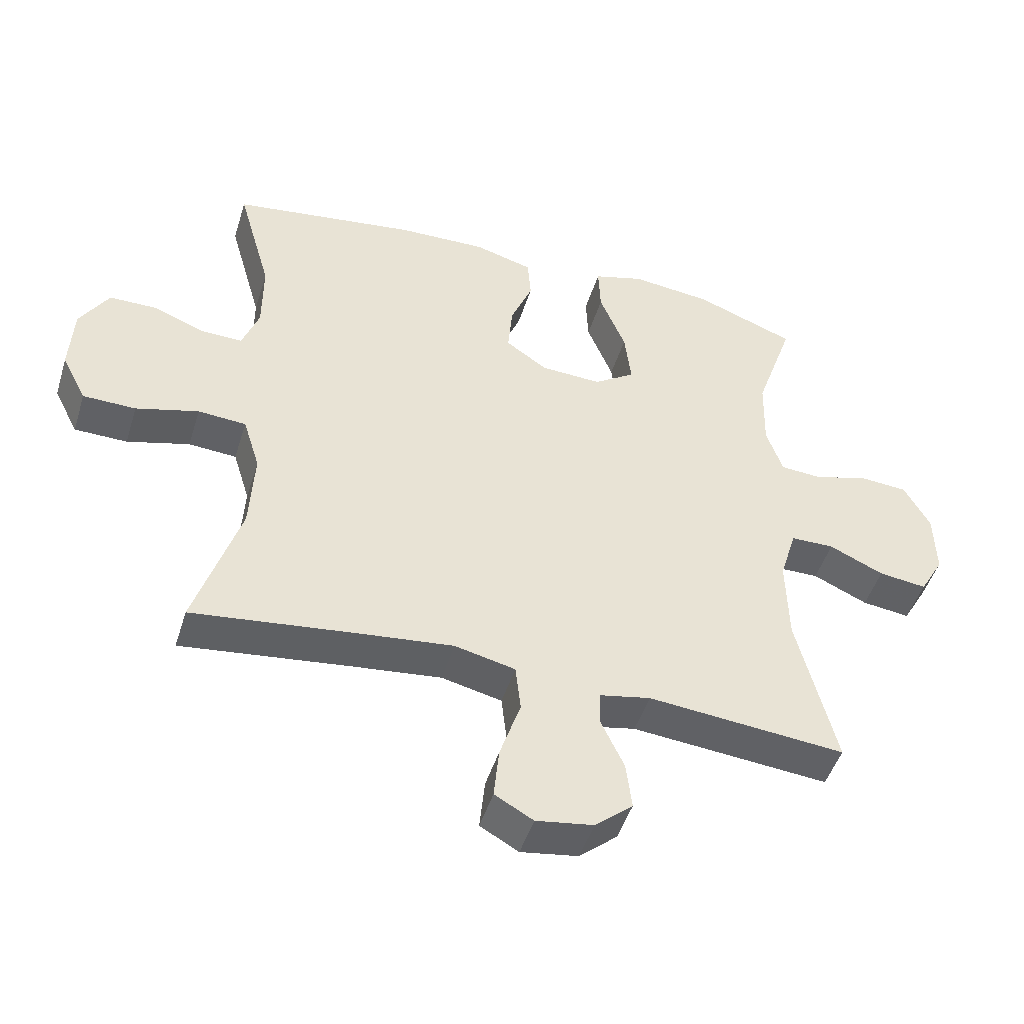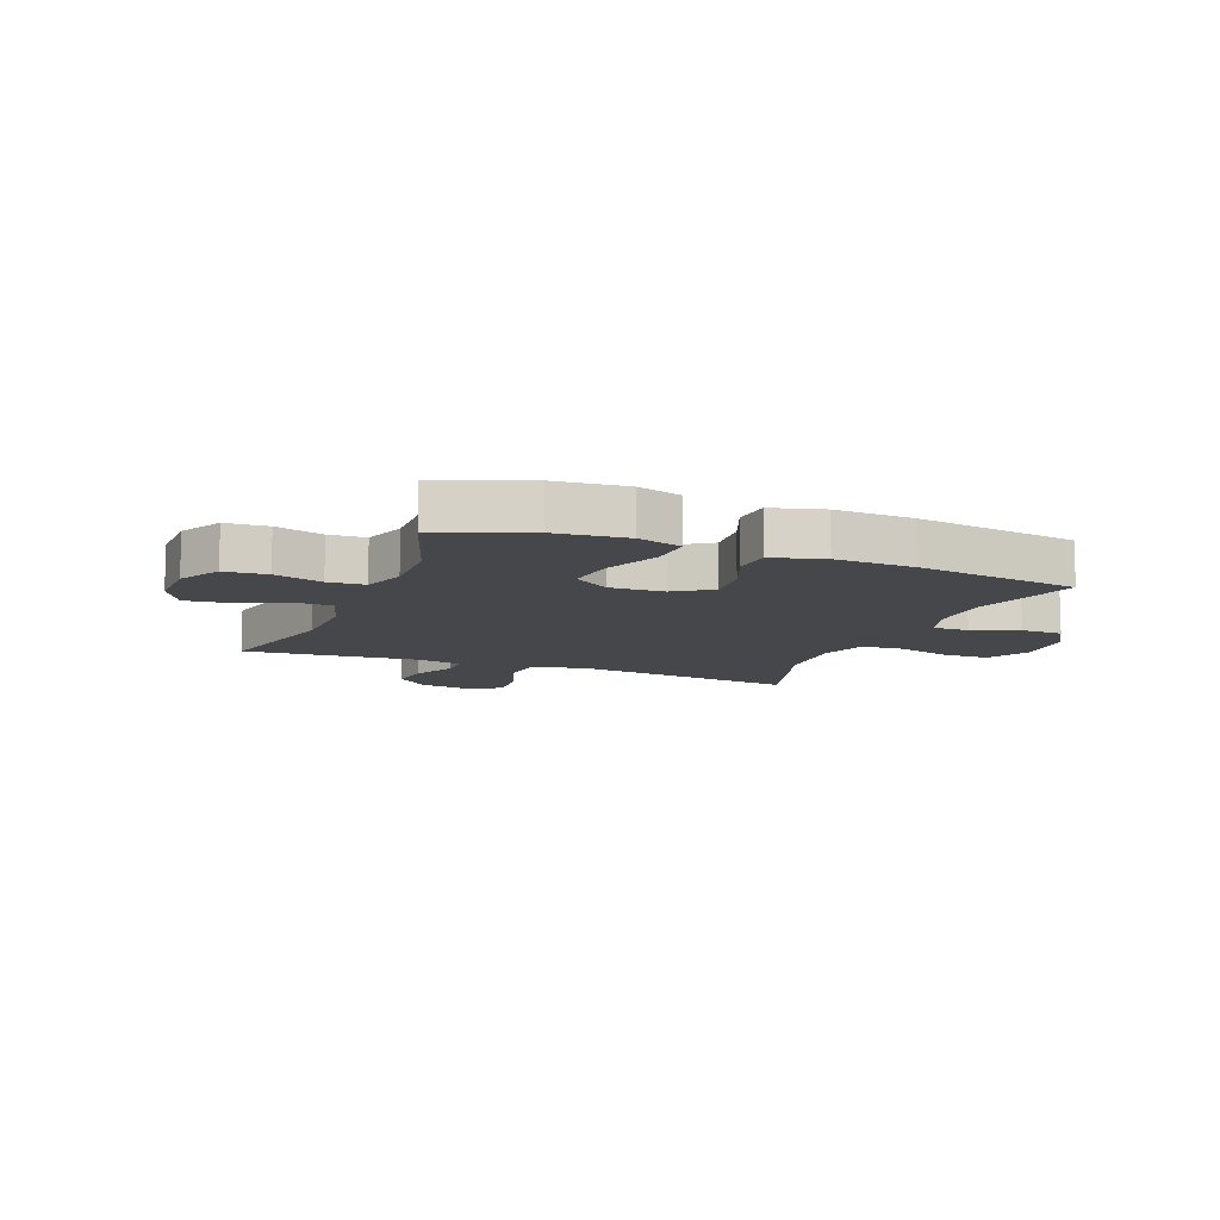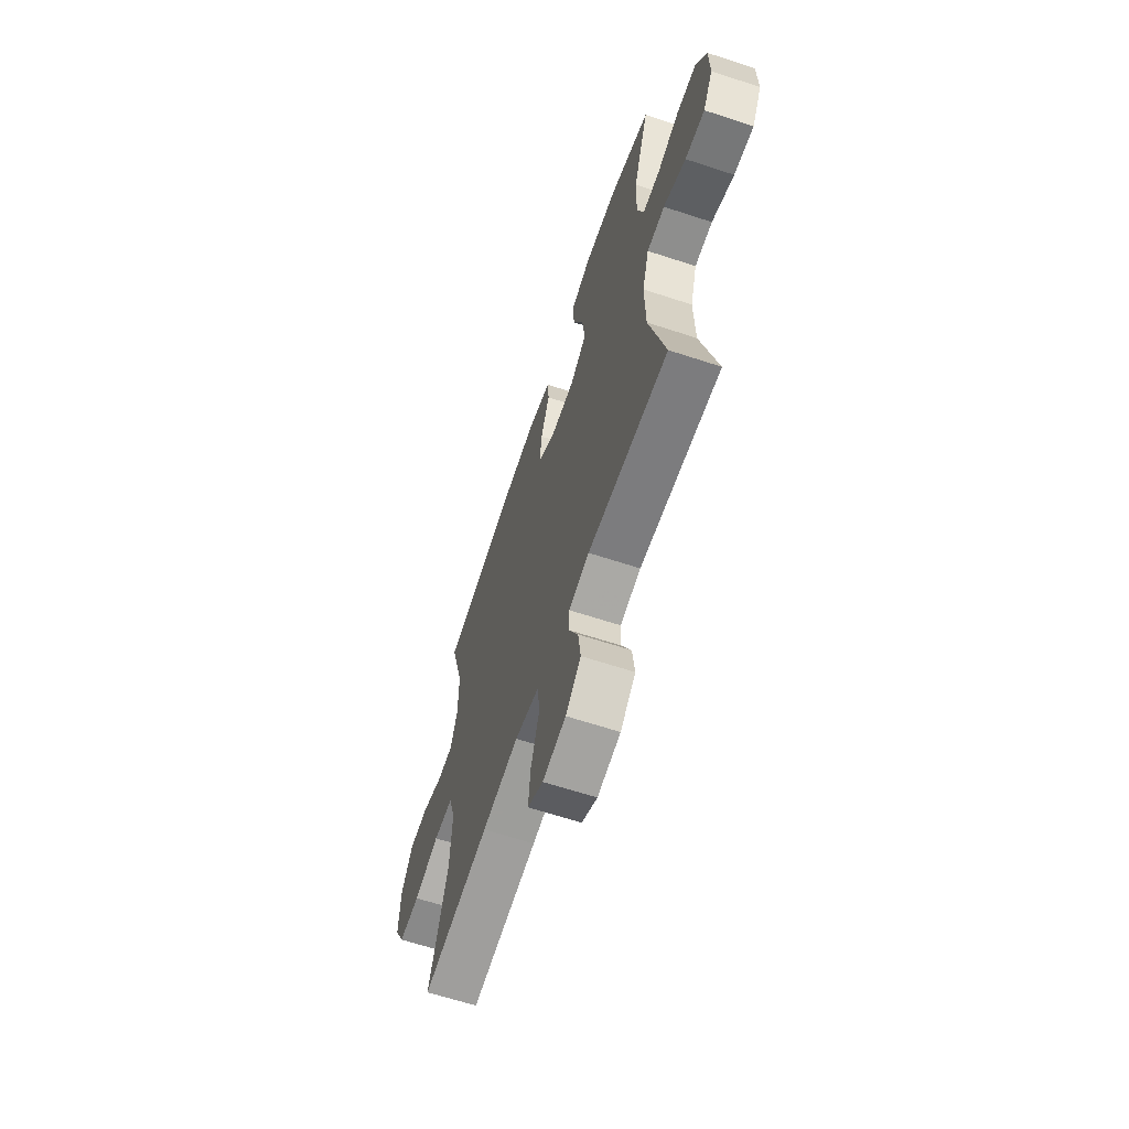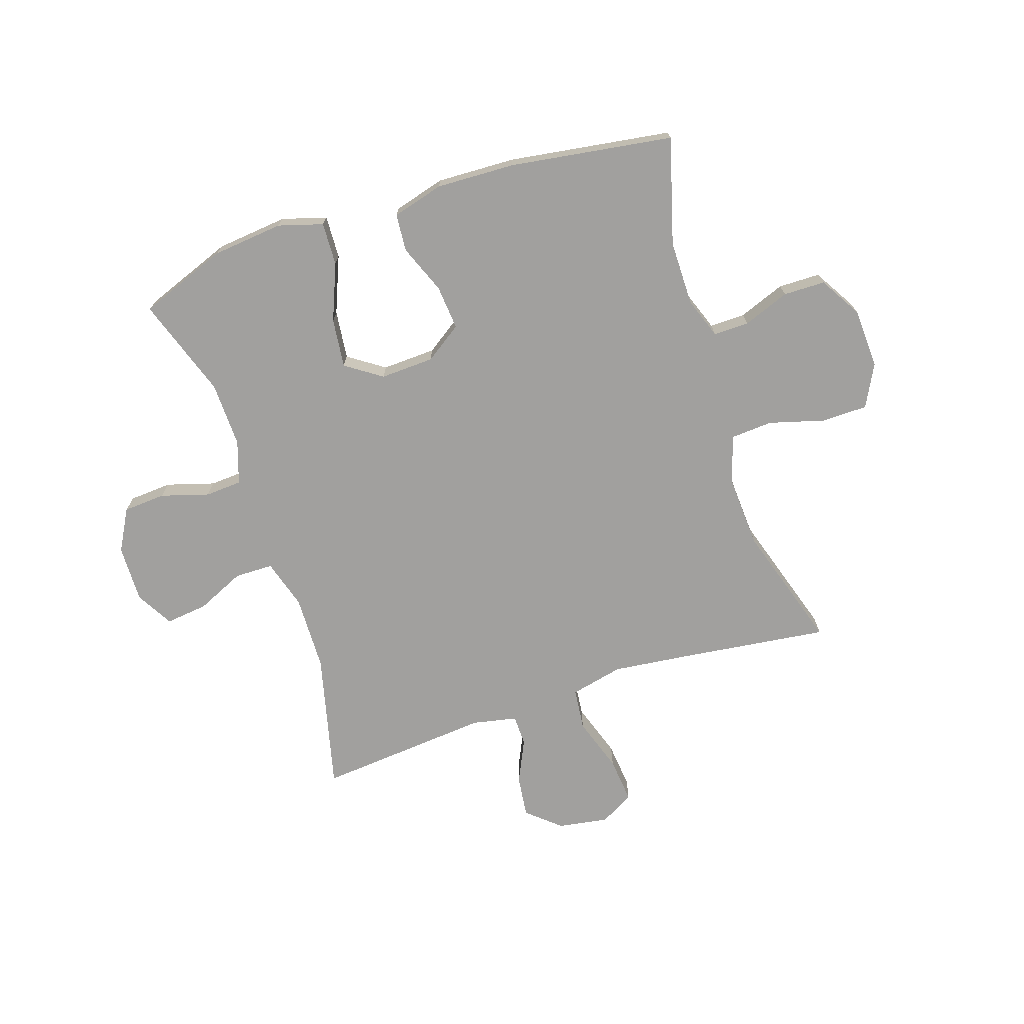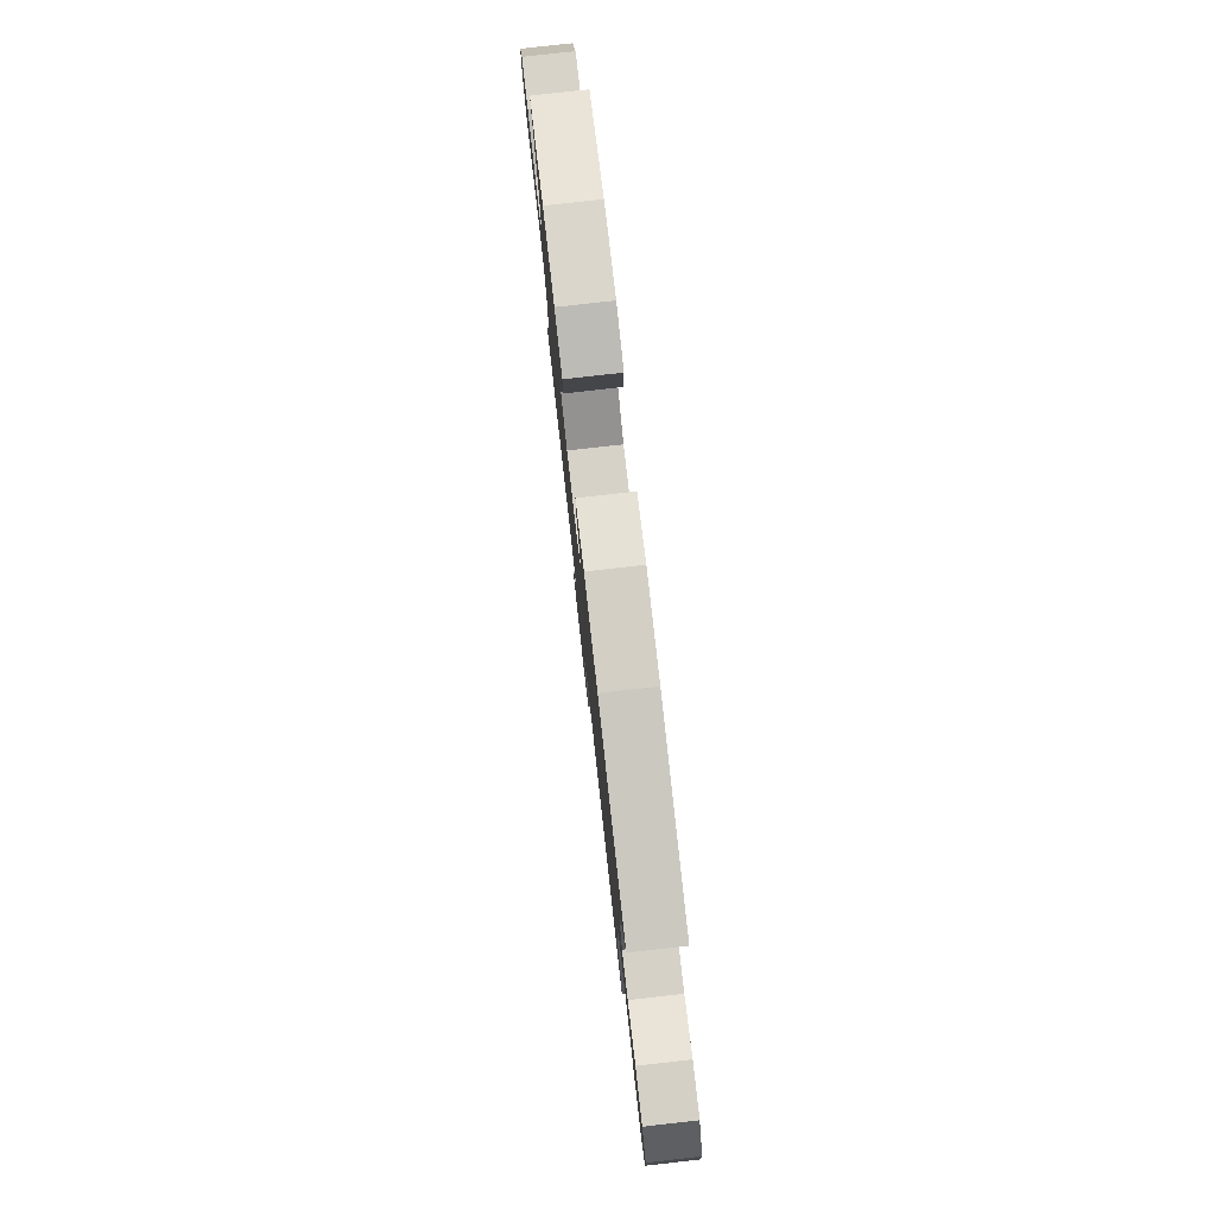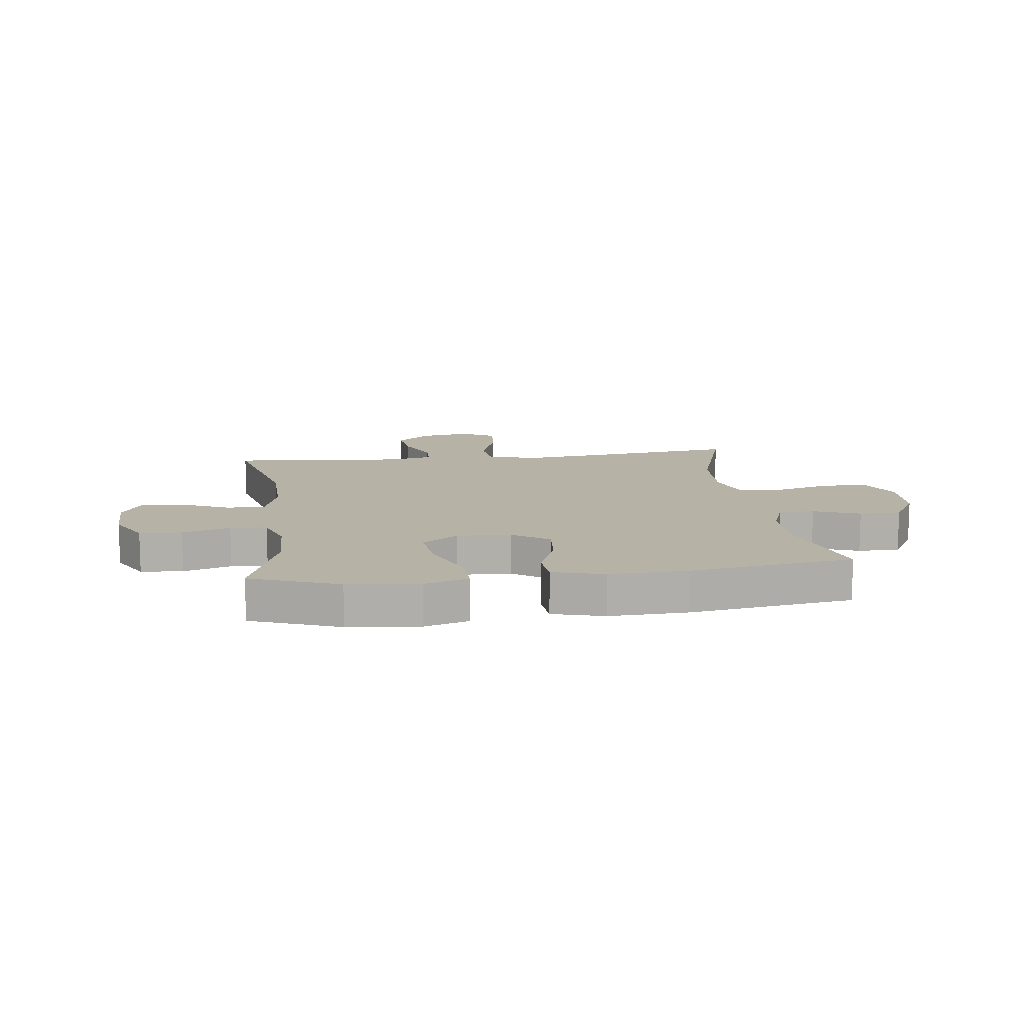
<metadata>
{"format":"obj","ext":"obj","renderer":"f3d","projection":"perspective","resolution":1024,"background":"white","views":[{"elev":-47.8,"azim":162.9,"up":"+Z"},{"elev":-10.6,"azim":-21.8,"up":"+Y"},{"elev":-63.9,"azim":-108.4,"up":"+Z"},{"elev":-71.8,"azim":18.2,"up":"+Y"},{"elev":79.7,"azim":83.6,"up":"+Z"},{"elev":12.4,"azim":-7.4,"up":"+Y"}]}
</metadata>
<code>
v -0.5 0.07 0.5
v -0.346 0.07 0.558
v -0.222 0.07 0.571
v -0.144 0.07 0.548
v -0.147 0.07 0.473
v -0.187 0.07 0.374
v -0.197 0.07 0.288
v -0.134 0.07 0.245
v -0.04 0.07 0.249
v 0.024 0.07 0.293
v 0.017 0.07 0.371
v -0.017 0.07 0.456
v -0.012 0.07 0.522
v 0.078 0.07 0.547
v 0.215 0.07 0.542
v 0.5 0.07 0.5
v 0.448 0.07 0.315
v 0.448 0.07 0.201
v 0.474 0.07 0.13
v 0.536 0.07 0.131
v 0.617 0.07 0.162
v 0.69 0.07 0.161
v 0.734 0.07 0.088
v 0.739 0.07 -0.017
v 0.701 0.07 -0.091
v 0.62 0.07 -0.092
v 0.524 0.07 -0.065
v 0.45 0.07 -0.07
v 0.424 0.07 -0.154
v 0.431 0.07 -0.281
v 0.5 0.07 -0.5
v 0.244 0.07 -0.468
v 0.105 0.07 -0.452
v 0.012 0.07 -0.473
v 0.004 0.07 -0.546
v 0.036 0.07 -0.642
v 0.044 0.07 -0.722
v -0.015 0.07 -0.755
v -0.103 0.07 -0.741
v -0.161 0.07 -0.691
v -0.152 0.07 -0.618
v -0.117 0.07 -0.543
v -0.118 0.07 -0.489
v -0.196 0.07 -0.473
v -0.5 0.07 -0.5
v -0.441 0.07 -0.259
v -0.438 0.07 -0.126
v -0.464 0.07 -0.04
v -0.531 0.07 -0.039
v -0.615 0.07 -0.077
v -0.689 0.07 -0.086
v -0.726 0.07 -0.021
v -0.724 0.07 0.079
v -0.684 0.07 0.152
v -0.61 0.07 0.157
v -0.526 0.07 0.132
v -0.462 0.07 0.136
v -0.437 0.07 0.211
v -0.44 0.07 0.325
v -0.5 0 0.5
v -0.346 0 0.558
v -0.222 0 0.571
v -0.144 0 0.548
v -0.147 0 0.473
v -0.187 0 0.374
v -0.197 0 0.288
v -0.134 0 0.245
v -0.04 0 0.249
v 0.024 0 0.293
v 0.017 0 0.371
v -0.017 0 0.456
v -0.012 0 0.522
v 0.078 0 0.547
v 0.215 0 0.542
v 0.5 0 0.5
v 0.448 0 0.315
v 0.448 0 0.201
v 0.474 0 0.13
v 0.536 0 0.131
v 0.617 0 0.162
v 0.69 0 0.161
v 0.734 0 0.088
v 0.739 0 -0.017
v 0.701 0 -0.091
v 0.62 0 -0.092
v 0.524 0 -0.065
v 0.45 0 -0.07
v 0.424 0 -0.154
v 0.431 0 -0.281
v 0.5 0 -0.5
v 0.244 0 -0.468
v 0.105 0 -0.452
v 0.012 0 -0.473
v 0.004 0 -0.546
v 0.036 0 -0.642
v 0.044 0 -0.722
v -0.015 0 -0.755
v -0.103 0 -0.741
v -0.161 0 -0.691
v -0.152 0 -0.618
v -0.117 0 -0.543
v -0.118 0 -0.489
v -0.196 0 -0.473
v -0.5 0 -0.5
v -0.441 0 -0.259
v -0.438 0 -0.126
v -0.464 0 -0.04
v -0.531 0 -0.039
v -0.615 0 -0.077
v -0.689 0 -0.086
v -0.726 0 -0.021
v -0.724 0 0.079
v -0.684 0 0.152
v -0.61 0 0.157
v -0.526 0 0.132
v -0.462 0 0.136
v -0.437 0 0.211
v -0.44 0 0.325
f 53 54 55 56
f 53 56 57
f 52 53 57
f 49 50 51 52
f 48 49 52 57
f 47 48 57 58
f 44 45 46
f 43 44 46 47
f 39 40 41 42
f 39 42 43
f 38 39 43
f 35 36 37 38
f 35 38 43
f 34 35 43 47
f 30 31 32
f 29 30 32 33
f 28 29 33 34
f 24 25 26 27
f 24 27 28
f 23 24 28
f 20 21 22 23
f 19 20 23 28
f 18 19 28 34
f 14 15 16 17
f 11 12 13 14
f 10 11 14 17
f 9 10 17 18
f 3 4 5 6
f 3 6 7
f 59 1 2 3
f 58 59 3 7
f 8 9 18 34
f 34 47 58
f 7 8 34 58
f 115 114 113 112
f 116 115 112
f 116 112 111
f 111 110 109 108
f 116 111 108 107
f 117 116 107 106
f 105 104 103
f 106 105 103 102
f 101 100 99 98
f 102 101 98
f 102 98 97
f 97 96 95 94
f 102 97 94
f 106 102 94 93
f 91 90 89
f 92 91 89 88
f 93 92 88 87
f 86 85 84 83
f 87 86 83
f 87 83 82
f 82 81 80 79
f 87 82 79 78
f 93 87 78 77
f 76 75 74 73
f 73 72 71 70
f 76 73 70 69
f 77 76 69 68
f 65 64 63 62
f 66 65 62
f 62 61 60 118
f 66 62 118 117
f 93 77 68 67
f 117 106 93
f 117 93 67 66
f 1 60 61 2
f 2 61 62 3
f 3 62 63 4
f 4 63 64 5
f 5 64 65 6
f 6 65 66 7
f 7 66 67 8
f 8 67 68 9
f 9 68 69 10
f 10 69 70 11
f 11 70 71 12
f 12 71 72 13
f 13 72 73 14
f 14 73 74 15
f 15 74 75 16
f 16 75 76 17
f 17 76 77 18
f 18 77 78 19
f 19 78 79 20
f 20 79 80 21
f 21 80 81 22
f 22 81 82 23
f 23 82 83 24
f 24 83 84 25
f 25 84 85 26
f 26 85 86 27
f 27 86 87 28
f 28 87 88 29
f 29 88 89 30
f 30 89 90 31
f 31 90 91 32
f 32 91 92 33
f 33 92 93 34
f 34 93 94 35
f 35 94 95 36
f 36 95 96 37
f 37 96 97 38
f 38 97 98 39
f 39 98 99 40
f 40 99 100 41
f 41 100 101 42
f 42 101 102 43
f 43 102 103 44
f 44 103 104 45
f 45 104 105 46
f 46 105 106 47
f 47 106 107 48
f 48 107 108 49
f 49 108 109 50
f 50 109 110 51
f 51 110 111 52
f 52 111 112 53
f 53 112 113 54
f 54 113 114 55
f 55 114 115 56
f 56 115 116 57
f 57 116 117 58
f 58 117 118 59
f 59 118 60 1

</code>
